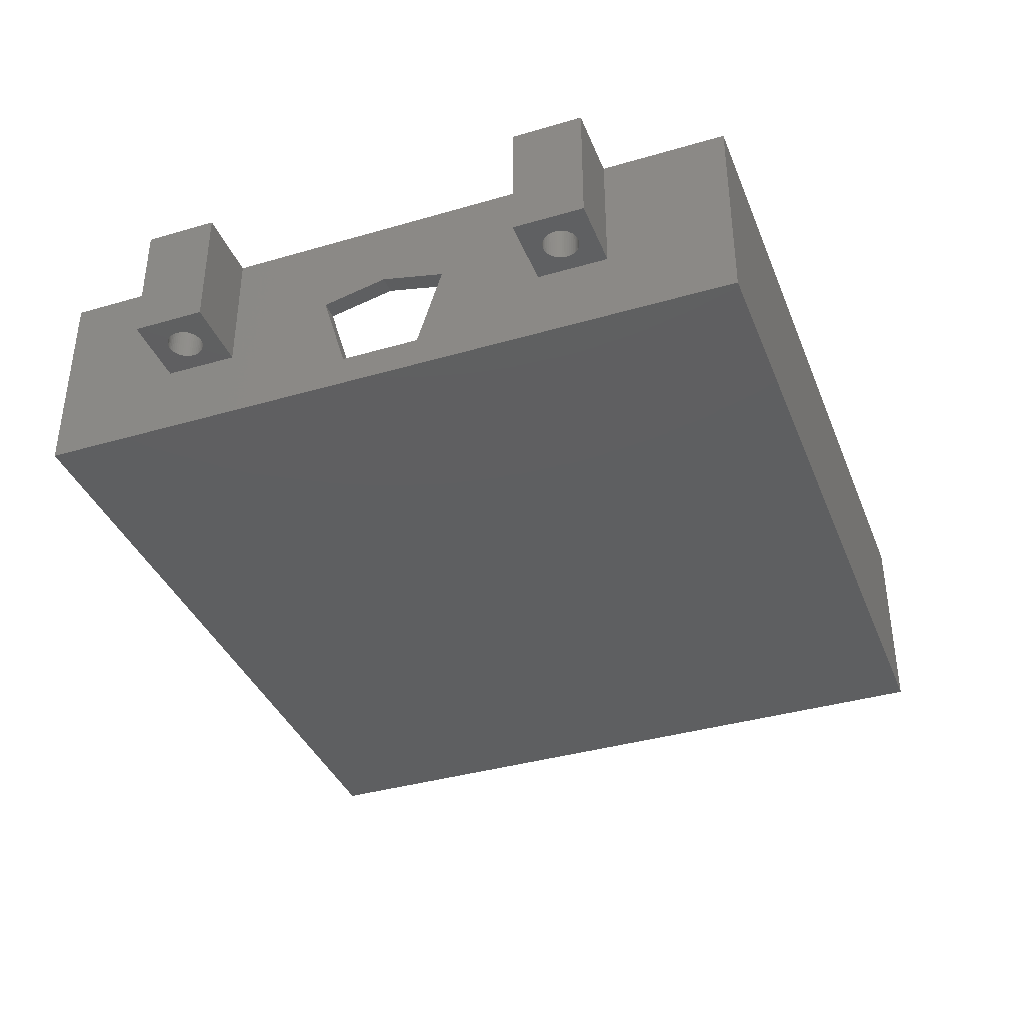
<metadata>
{"format":"stl","ext":"stl","renderer":"f3d","projection":"perspective","resolution":1024,"background":"white","views":[{"elev":-37.8,"azim":-69.6,"up":"+Z"}]}
</metadata>
<code>
# stl→obj: 452 verts, 924 faces
v -16.5 -30.5 34
v -16.5 30.5 34
v 46.5 -30.5 34
v 46.5 30.5 34
v -16.5 14 40.25
v -18.49 15.81 40.25
v -18.34 15.94 40.25
v -18.21 16.09 40.25
v -18.65 15.7 40.25
v -18.1 16.25 40.25
v -18.83 15.61 40.25
v -22.5 14 40.25
v -18.01 16.43 40.25
v -16.5 20 40.25
v -19.01 15.55 40.25
v -19.2 15.51 40.25
v -19.4 15.5 40.25
v -19.6 15.51 40.25
v -19.79 15.55 40.25
v -19.97 15.61 40.25
v -20.15 15.7 40.25
v -20.31 15.81 40.25
v -20.46 15.94 40.25
v -20.59 16.09 40.25
v -20.7 16.25 40.25
v -20.79 16.43 40.25
v -22.5 20 40.25
v -20.85 16.61 40.25
v -20.89 16.8 40.25
v -20.9 17 40.25
v -20.89 17.2 40.25
v -20.85 17.39 40.25
v -20.79 17.57 40.25
v -20.7 17.75 40.25
v -20.59 17.91 40.25
v -20.46 18.06 40.25
v -20.31 18.19 40.25
v -20.15 18.3 40.25
v -19.97 18.39 40.25
v -19.79 18.45 40.25
v -19.6 18.49 40.25
v -19.4 18.5 40.25
v -19.2 18.49 40.25
v -19.01 18.45 40.25
v -18.83 18.39 40.25
v -18.65 18.3 40.25
v -18.49 18.19 40.25
v -18.34 18.06 40.25
v -18.21 17.91 40.25
v -18.1 17.75 40.25
v -18.01 17.57 40.25
v -17.95 17.39 40.25
v -17.91 17.2 40.25
v -17.9 17 40.25
v -17.91 16.8 40.25
v -17.95 16.61 40.25
v -18.34 -15.94 40.25
v -18.49 -15.81 40.25
v -16.5 -14 40.25
v -18.21 -16.09 40.25
v -18.65 -15.7 40.25
v -18.1 -16.25 40.25
v -18.83 -15.61 40.25
v -22.5 -14 40.25
v -18.01 -16.43 40.25
v -16.5 -20 40.25
v -19.01 -15.55 40.25
v -19.2 -15.51 40.25
v -19.4 -15.5 40.25
v -19.6 -15.51 40.25
v -19.79 -15.55 40.25
v -19.97 -15.61 40.25
v -20.15 -15.7 40.25
v -20.31 -15.81 40.25
v -20.46 -15.94 40.25
v -20.59 -16.09 40.25
v -20.7 -16.25 40.25
v -20.79 -16.43 40.25
v -22.5 -20 40.25
v -20.85 -16.61 40.25
v -20.89 -16.8 40.25
v -20.9 -17 40.25
v -20.89 -17.2 40.25
v -20.85 -17.39 40.25
v -20.79 -17.57 40.25
v -20.7 -17.75 40.25
v -20.59 -17.91 40.25
v -20.46 -18.06 40.25
v -20.31 -18.19 40.25
v -20.15 -18.3 40.25
v -19.97 -18.39 40.25
v -19.79 -18.45 40.25
v -19.6 -18.49 40.25
v -19.4 -18.5 40.25
v -19.2 -18.49 40.25
v -19.01 -18.45 40.25
v -18.83 -18.39 40.25
v -18.65 -18.3 40.25
v -18.49 -18.19 40.25
v -18.34 -18.06 40.25
v -18.21 -17.91 40.25
v -18.1 -17.75 40.25
v -18.01 -17.57 40.25
v -17.95 -17.39 40.25
v -17.91 -17.2 40.25
v -17.9 -17 40.25
v -17.91 -16.8 40.25
v -17.95 -16.61 40.25
v 48.34 18.06 40.25
v 46.5 20 40.25
v 48.49 18.19 40.25
v 48.21 17.91 40.25
v 48.65 18.3 40.25
v 48.1 17.75 40.25
v 48.83 18.39 40.25
v 52.5 20 40.25
v 48.01 17.57 40.25
v 46.5 14 40.25
v 49.01 18.45 40.25
v 49.2 18.49 40.25
v 49.4 18.5 40.25
v 49.6 18.49 40.25
v 49.79 18.45 40.25
v 49.97 18.39 40.25
v 50.15 18.3 40.25
v 50.31 18.19 40.25
v 50.46 18.06 40.25
v 50.59 17.91 40.25
v 50.7 17.75 40.25
v 50.79 17.57 40.25
v 52.5 14 40.25
v 50.85 17.39 40.25
v 50.89 17.2 40.25
v 50.9 17 40.25
v 50.89 16.8 40.25
v 50.85 16.61 40.25
v 50.79 16.43 40.25
v 50.7 16.25 40.25
v 50.59 16.09 40.25
v 50.46 15.94 40.25
v 50.31 15.81 40.25
v 50.15 15.7 40.25
v 49.97 15.61 40.25
v 49.79 15.55 40.25
v 49.6 15.51 40.25
v 49.4 15.5 40.25
v 49.2 15.51 40.25
v 49.01 15.55 40.25
v 48.83 15.61 40.25
v 48.65 15.7 40.25
v 48.49 15.81 40.25
v 48.34 15.94 40.25
v 48.21 16.09 40.25
v 48.1 16.25 40.25
v 48.01 16.43 40.25
v 47.95 16.61 40.25
v 47.91 16.8 40.25
v 47.9 17 40.25
v 47.91 17.2 40.25
v 47.95 17.39 40.25
v 48.34 -15.94 40.25
v 46.5 -14 40.25
v 48.49 -15.81 40.25
v 48.21 -16.09 40.25
v 48.65 -15.7 40.25
v 48.1 -16.25 40.25
v 48.83 -15.61 40.25
v 52.5 -14 40.25
v 48.01 -16.43 40.25
v 46.5 -20 40.25
v 49.01 -15.55 40.25
v 49.2 -15.51 40.25
v 49.4 -15.5 40.25
v 49.6 -15.51 40.25
v 49.79 -15.55 40.25
v 49.97 -15.61 40.25
v 50.15 -15.7 40.25
v 50.31 -15.81 40.25
v 50.46 -15.94 40.25
v 50.59 -16.09 40.25
v 50.7 -16.25 40.25
v 50.79 -16.43 40.25
v 52.5 -20 40.25
v 50.85 -16.61 40.25
v 50.89 -16.8 40.25
v 50.9 -17 40.25
v 50.89 -17.2 40.25
v 50.85 -17.39 40.25
v 50.79 -17.57 40.25
v 50.7 -17.75 40.25
v 50.59 -17.91 40.25
v 50.46 -18.06 40.25
v 50.31 -18.19 40.25
v 50.15 -18.3 40.25
v 49.97 -18.39 40.25
v 49.79 -18.45 40.25
v 49.6 -18.49 40.25
v 49.4 -18.5 40.25
v 49.2 -18.49 40.25
v 49.01 -18.45 40.25
v 48.83 -18.39 40.25
v 48.65 -18.3 40.25
v 48.49 -18.19 40.25
v 48.34 -18.06 40.25
v 48.21 -17.91 40.25
v 48.1 -17.75 40.25
v 48.01 -17.57 40.25
v 47.95 -17.39 40.25
v 47.91 -17.2 40.25
v 47.9 -17 40.25
v 47.91 -16.8 40.25
v 47.95 -16.61 40.25
v -16.5 -30.5 51
v 46.5 -30.5 51
v 46.5 30.5 51
v -16.5 30.5 51
v -22.5 20 51
v -22.5 14 51
v -22.5 -14 51
v -22.5 -20 51
v 52.5 14 51
v 52.5 20 51
v 52.5 -20 51
v 52.5 -14 51
v -16.5 14 51
v -16.5 20 51
v -16.5 -14 51
v -16.5 -20 51
v 46.5 14 51
v 46.5 20 51
v 46.5 -14 51
v 46.5 -20 51
v -17.91 17.2 51
v -17.9 17 51
v -17.95 17.39 51
v -18.01 17.57 51
v -18.1 17.75 51
v -18.21 17.91 51
v -18.34 18.06 51
v -18.49 18.19 51
v -18.65 18.3 51
v -18.83 18.39 51
v -19.01 18.45 51
v -19.2 18.49 51
v -19.4 18.5 51
v -19.6 18.49 51
v -19.79 18.45 51
v -19.97 18.39 51
v -20.15 18.3 51
v -20.31 18.19 51
v -20.46 18.06 51
v -20.59 17.91 51
v -20.7 17.75 51
v -20.79 17.57 51
v -20.85 17.39 51
v -20.89 17.2 51
v -20.9 17 51
v -20.89 16.8 51
v -20.85 16.61 51
v -20.79 16.43 51
v -20.7 16.25 51
v -20.59 16.09 51
v -20.46 15.94 51
v -20.31 15.81 51
v -20.15 15.7 51
v -19.97 15.61 51
v -19.79 15.55 51
v -19.6 15.51 51
v -19.4 15.5 51
v -19.2 15.51 51
v -19.01 15.55 51
v -18.83 15.61 51
v -18.65 15.7 51
v -18.49 15.81 51
v -18.34 15.94 51
v -18.21 16.09 51
v -18.1 16.25 51
v -18.01 16.43 51
v -17.95 16.61 51
v -17.91 16.8 51
v -17.9 -17 51
v -17.91 -17.2 51
v -17.95 -17.39 51
v -18.01 -17.57 51
v -18.1 -17.75 51
v -18.21 -17.91 51
v -18.34 -18.06 51
v -18.49 -18.19 51
v -18.65 -18.3 51
v -18.83 -18.39 51
v -19.01 -18.45 51
v -19.2 -18.49 51
v -19.4 -18.5 51
v -19.6 -18.49 51
v -19.79 -18.45 51
v -19.97 -18.39 51
v -20.15 -18.3 51
v -20.31 -18.19 51
v -20.46 -18.06 51
v -20.59 -17.91 51
v -20.7 -17.75 51
v -20.79 -17.57 51
v -20.85 -17.39 51
v -20.89 -17.2 51
v -20.9 -17 51
v -20.89 -16.8 51
v -20.85 -16.61 51
v -20.79 -16.43 51
v -20.7 -16.25 51
v -20.59 -16.09 51
v -20.46 -15.94 51
v -20.31 -15.81 51
v -20.15 -15.7 51
v -19.97 -15.61 51
v -19.79 -15.55 51
v -19.6 -15.51 51
v -19.4 -15.5 51
v -19.2 -15.51 51
v -19.01 -15.55 51
v -18.83 -15.61 51
v -18.65 -15.7 51
v -18.49 -15.81 51
v -18.34 -15.94 51
v -18.21 -16.09 51
v -18.1 -16.25 51
v -18.01 -16.43 51
v -17.95 -16.61 51
v -17.91 -16.8 51
v 47.9 17 51
v 47.91 17.2 51
v 47.95 17.39 51
v 48.01 17.57 51
v 48.1 17.75 51
v 48.21 17.91 51
v 48.34 18.06 51
v 48.49 18.19 51
v 48.65 18.3 51
v 48.83 18.39 51
v 49.01 18.45 51
v 49.2 18.49 51
v 49.4 18.5 51
v 49.6 18.49 51
v 49.79 18.45 51
v 49.97 18.39 51
v 50.15 18.3 51
v 50.31 18.19 51
v 50.46 18.06 51
v 50.59 17.91 51
v 50.7 17.75 51
v 50.79 17.57 51
v 50.85 17.39 51
v 50.89 17.2 51
v 50.9 17 51
v 50.89 16.8 51
v 50.85 16.61 51
v 50.79 16.43 51
v 50.7 16.25 51
v 50.59 16.09 51
v 50.46 15.94 51
v 50.31 15.81 51
v 50.15 15.7 51
v 49.97 15.61 51
v 49.79 15.55 51
v 49.6 15.51 51
v 49.4 15.5 51
v 49.2 15.51 51
v 49.01 15.55 51
v 48.83 15.61 51
v 48.65 15.7 51
v 48.49 15.81 51
v 48.34 15.94 51
v 48.21 16.09 51
v 48.1 16.25 51
v 48.01 16.43 51
v 47.95 16.61 51
v 47.91 16.8 51
v 47.91 -17.2 51
v 47.9 -17 51
v 47.95 -17.39 51
v 48.01 -17.57 51
v 48.1 -17.75 51
v 48.21 -17.91 51
v 48.34 -18.06 51
v 48.49 -18.19 51
v 48.65 -18.3 51
v 48.83 -18.39 51
v 49.01 -18.45 51
v 49.2 -18.49 51
v 49.4 -18.5 51
v 49.6 -18.49 51
v 49.79 -18.45 51
v 49.97 -18.39 51
v 50.15 -18.3 51
v 50.31 -18.19 51
v 50.46 -18.06 51
v 50.59 -17.91 51
v 50.7 -17.75 51
v 50.79 -17.57 51
v 50.85 -17.39 51
v 50.89 -17.2 51
v 50.9 -17 51
v 50.89 -16.8 51
v 50.85 -16.61 51
v 50.79 -16.43 51
v 50.7 -16.25 51
v 50.59 -16.09 51
v 50.46 -15.94 51
v 50.31 -15.81 51
v 50.15 -15.7 51
v 49.97 -15.61 51
v 49.79 -15.55 51
v 49.6 -15.51 51
v 49.4 -15.5 51
v 49.2 -15.51 51
v 49.01 -15.55 51
v 48.83 -15.61 51
v 48.65 -15.7 51
v 48.49 -15.81 51
v 48.34 -15.94 51
v 48.21 -16.09 51
v 48.1 -16.25 51
v 48.01 -16.43 51
v 47.95 -16.61 51
v 47.91 -16.8 51
v 45 -29 51
v 45 29 51
v -15 -29 51
v -15 29 51
v -15 -29 37
v 45 -29 37
v -15 29 37
v 45 29 37
v 46.5 -5.391 43.58
v 46.5 -3.332 36.67
v 46.5 6.661e-15 44.81
v 46.5 5.391 43.58
v 46.5 3.332 36.67
v -16.5 -5.391 43.58
v -16.5 -3.332 36.67
v -16.5 -6.661e-15 44.81
v -16.5 5.391 43.58
v -16.5 3.332 36.67
v 45 3.429 37
v -15 3.429 37
v -15 -3.429 37
v 45 -3.429 37
v 45 5.391 43.58
v 45 -5.391 43.58
v 45 -8.882e-15 44.81
v -15 -5.391 43.58
v -15 5.391 43.58
v -15 8.882e-15 44.81
f 1 2 3
f 3 2 4
f 5 6 7
f 5 7 8
f 5 9 6
f 5 8 10
f 5 11 9
f 5 12 11
f 5 10 13
f 5 13 14
f 12 15 11
f 12 16 15
f 12 17 16
f 12 18 17
f 12 19 18
f 12 20 19
f 12 21 20
f 12 22 21
f 12 23 22
f 12 24 23
f 12 25 24
f 12 26 25
f 12 27 26
f 26 27 28
f 28 27 29
f 29 27 30
f 30 27 31
f 31 27 32
f 32 27 33
f 33 27 34
f 34 27 35
f 35 27 36
f 36 27 37
f 37 27 38
f 38 27 39
f 39 27 14
f 39 14 40
f 40 14 41
f 41 14 42
f 43 42 14
f 44 43 14
f 45 44 14
f 46 45 14
f 47 46 14
f 48 47 14
f 49 48 14
f 50 49 14
f 51 50 14
f 52 51 14
f 53 52 14
f 54 53 14
f 55 54 14
f 13 56 14
f 56 55 14
f 57 58 59
f 60 57 59
f 58 61 59
f 62 60 59
f 61 63 59
f 63 64 59
f 65 62 59
f 66 65 59
f 63 67 64
f 67 68 64
f 68 69 64
f 70 64 69
f 71 64 70
f 72 64 71
f 73 64 72
f 74 64 73
f 75 64 74
f 76 64 75
f 77 64 76
f 78 64 77
f 79 64 78
f 79 78 80
f 79 80 81
f 79 81 82
f 79 82 83
f 79 83 84
f 79 84 85
f 79 85 86
f 79 86 87
f 79 87 88
f 79 88 89
f 79 89 90
f 79 90 91
f 66 79 91
f 66 91 92
f 66 92 93
f 66 93 94
f 66 94 95
f 66 95 96
f 66 96 97
f 66 97 98
f 66 98 99
f 66 99 100
f 66 100 101
f 66 101 102
f 66 102 103
f 66 103 104
f 66 104 105
f 66 105 106
f 66 106 107
f 66 107 108
f 66 108 65
f 109 110 111
f 112 110 109
f 111 110 113
f 114 110 112
f 113 110 115
f 115 110 116
f 117 110 114
f 118 110 117
f 115 116 119
f 119 116 120
f 120 116 121
f 122 121 116
f 123 122 116
f 124 123 116
f 125 124 116
f 126 125 116
f 127 126 116
f 128 127 116
f 129 128 116
f 130 129 116
f 131 130 116
f 131 132 130
f 131 133 132
f 131 134 133
f 131 135 134
f 131 136 135
f 131 137 136
f 131 138 137
f 131 139 138
f 131 140 139
f 131 141 140
f 131 142 141
f 131 143 142
f 118 143 131
f 118 144 143
f 118 145 144
f 118 146 145
f 118 147 146
f 118 148 147
f 118 149 148
f 118 150 149
f 118 151 150
f 118 152 151
f 118 153 152
f 118 154 153
f 118 155 154
f 118 156 155
f 118 157 156
f 118 158 157
f 118 159 158
f 118 117 160
f 118 160 159
f 161 162 163
f 164 162 161
f 163 162 165
f 166 162 164
f 165 162 167
f 167 162 168
f 169 162 166
f 170 162 169
f 167 168 171
f 171 168 172
f 172 168 173
f 174 173 168
f 175 174 168
f 176 175 168
f 177 176 168
f 178 177 168
f 179 178 168
f 180 179 168
f 181 180 168
f 182 181 168
f 183 182 168
f 183 184 182
f 183 185 184
f 183 186 185
f 183 187 186
f 183 188 187
f 183 189 188
f 183 190 189
f 183 191 190
f 183 192 191
f 183 193 192
f 183 194 193
f 183 195 194
f 170 195 183
f 170 196 195
f 170 197 196
f 170 198 197
f 170 199 198
f 170 200 199
f 170 201 200
f 170 202 201
f 170 203 202
f 170 204 203
f 170 205 204
f 170 206 205
f 170 207 206
f 170 208 207
f 170 209 208
f 170 210 209
f 170 211 210
f 170 169 212
f 170 212 211
f 1 3 213
f 3 214 213
f 2 215 4
f 2 216 215
f 12 217 27
f 12 218 217
f 79 219 64
f 79 220 219
f 131 116 221
f 221 116 222
f 183 168 223
f 223 168 224
f 5 225 12
f 12 225 218
f 14 27 226
f 27 217 226
f 59 64 227
f 64 219 227
f 66 228 79
f 79 228 220
f 118 131 229
f 131 221 229
f 110 230 116
f 116 230 222
f 162 231 168
f 168 231 224
f 170 183 232
f 183 223 232
f 54 233 53
f 54 234 233
f 53 235 52
f 53 233 235
f 52 236 51
f 52 235 236
f 51 237 50
f 51 236 237
f 50 238 49
f 50 237 238
f 49 239 48
f 49 238 239
f 48 240 47
f 48 239 240
f 47 241 46
f 47 240 241
f 46 242 45
f 46 241 242
f 45 243 44
f 45 242 243
f 44 244 43
f 44 243 244
f 43 245 42
f 43 244 245
f 41 42 246
f 246 42 245
f 40 41 247
f 247 41 246
f 39 40 248
f 248 40 247
f 38 39 249
f 249 39 248
f 37 38 250
f 250 38 249
f 36 37 251
f 251 37 250
f 35 36 252
f 252 36 251
f 34 35 253
f 253 35 252
f 33 34 254
f 254 34 253
f 32 33 255
f 255 33 254
f 31 32 256
f 256 32 255
f 30 31 257
f 257 31 256
f 29 30 258
f 258 30 257
f 28 29 259
f 259 29 258
f 26 28 260
f 260 28 259
f 25 26 261
f 261 26 260
f 24 25 262
f 262 25 261
f 23 24 263
f 263 24 262
f 22 23 264
f 264 23 263
f 21 22 265
f 265 22 264
f 20 21 266
f 266 21 265
f 19 20 267
f 267 20 266
f 18 19 268
f 268 19 267
f 17 18 269
f 269 18 268
f 17 270 16
f 17 269 270
f 16 271 15
f 16 270 271
f 15 272 11
f 15 271 272
f 11 273 9
f 11 272 273
f 9 274 6
f 9 273 274
f 6 275 7
f 6 274 275
f 7 276 8
f 7 275 276
f 8 277 10
f 8 276 277
f 10 278 13
f 10 277 278
f 13 279 56
f 13 278 279
f 56 280 55
f 56 279 280
f 55 234 54
f 55 280 234
f 105 281 106
f 105 282 281
f 104 282 105
f 104 283 282
f 103 283 104
f 103 284 283
f 102 284 103
f 102 285 284
f 101 285 102
f 101 286 285
f 100 286 101
f 100 287 286
f 99 287 100
f 99 288 287
f 98 288 99
f 98 289 288
f 97 289 98
f 97 290 289
f 96 290 97
f 96 291 290
f 95 291 96
f 95 292 291
f 94 292 95
f 94 293 292
f 94 93 293
f 293 93 294
f 93 92 294
f 294 92 295
f 92 91 295
f 295 91 296
f 91 90 296
f 296 90 297
f 90 89 297
f 297 89 298
f 89 88 298
f 298 88 299
f 88 87 299
f 299 87 300
f 87 86 300
f 300 86 301
f 86 85 301
f 301 85 302
f 85 84 302
f 302 84 303
f 84 83 303
f 303 83 304
f 83 82 304
f 304 82 305
f 82 81 305
f 305 81 306
f 81 80 306
f 306 80 307
f 80 78 307
f 307 78 308
f 78 77 308
f 308 77 309
f 77 76 309
f 309 76 310
f 76 75 310
f 310 75 311
f 75 74 311
f 311 74 312
f 74 73 312
f 312 73 313
f 73 72 313
f 313 72 314
f 72 71 314
f 314 71 315
f 71 70 315
f 315 70 316
f 70 69 316
f 316 69 317
f 68 317 69
f 68 318 317
f 67 318 68
f 67 319 318
f 63 319 67
f 63 320 319
f 61 320 63
f 61 321 320
f 58 321 61
f 58 322 321
f 57 322 58
f 57 323 322
f 60 323 57
f 60 324 323
f 62 324 60
f 62 325 324
f 65 325 62
f 65 326 325
f 108 326 65
f 108 327 326
f 107 327 108
f 107 328 327
f 106 328 107
f 106 281 328
f 158 159 329
f 329 159 330
f 159 160 330
f 330 160 331
f 160 117 331
f 331 117 332
f 117 114 332
f 332 114 333
f 114 112 333
f 333 112 334
f 112 109 334
f 334 109 335
f 109 111 335
f 335 111 336
f 111 113 336
f 336 113 337
f 113 115 337
f 337 115 338
f 115 119 338
f 338 119 339
f 119 120 339
f 339 120 340
f 120 121 340
f 340 121 341
f 122 341 121
f 122 342 341
f 123 342 122
f 123 343 342
f 124 343 123
f 124 344 343
f 125 344 124
f 125 345 344
f 126 345 125
f 126 346 345
f 127 346 126
f 127 347 346
f 128 347 127
f 128 348 347
f 129 348 128
f 129 349 348
f 130 349 129
f 130 350 349
f 132 350 130
f 132 351 350
f 133 351 132
f 133 352 351
f 134 352 133
f 134 353 352
f 135 353 134
f 135 354 353
f 136 354 135
f 136 355 354
f 137 355 136
f 137 356 355
f 138 356 137
f 138 357 356
f 139 357 138
f 139 358 357
f 140 358 139
f 140 359 358
f 141 359 140
f 141 360 359
f 142 360 141
f 142 361 360
f 143 361 142
f 143 362 361
f 144 362 143
f 144 363 362
f 145 363 144
f 145 364 363
f 146 364 145
f 146 365 364
f 146 147 365
f 365 147 366
f 147 148 366
f 366 148 367
f 148 149 367
f 367 149 368
f 149 150 368
f 368 150 369
f 150 151 369
f 369 151 370
f 151 152 370
f 370 152 371
f 152 153 371
f 371 153 372
f 153 154 372
f 372 154 373
f 154 155 373
f 373 155 374
f 155 156 374
f 374 156 375
f 156 157 375
f 375 157 376
f 157 158 376
f 376 158 329
f 209 210 377
f 377 210 378
f 208 209 379
f 379 209 377
f 207 208 380
f 380 208 379
f 206 207 381
f 381 207 380
f 205 206 382
f 382 206 381
f 204 205 383
f 383 205 382
f 203 204 384
f 384 204 383
f 202 203 385
f 385 203 384
f 201 202 386
f 386 202 385
f 200 201 387
f 387 201 386
f 199 200 388
f 388 200 387
f 198 199 389
f 389 199 388
f 198 390 197
f 198 389 390
f 197 391 196
f 197 390 391
f 196 392 195
f 196 391 392
f 195 393 194
f 195 392 393
f 194 394 193
f 194 393 394
f 193 395 192
f 193 394 395
f 192 396 191
f 192 395 396
f 191 397 190
f 191 396 397
f 190 398 189
f 190 397 398
f 189 399 188
f 189 398 399
f 188 400 187
f 188 399 400
f 187 401 186
f 187 400 401
f 186 402 185
f 186 401 402
f 185 403 184
f 185 402 403
f 184 404 182
f 184 403 404
f 182 405 181
f 182 404 405
f 181 406 180
f 181 405 406
f 180 407 179
f 180 406 407
f 179 408 178
f 179 407 408
f 178 409 177
f 178 408 409
f 177 410 176
f 177 409 410
f 176 411 175
f 176 410 411
f 175 412 174
f 175 411 412
f 174 413 173
f 174 412 413
f 172 173 414
f 414 173 413
f 171 172 415
f 415 172 414
f 167 171 416
f 416 171 415
f 165 167 417
f 417 167 416
f 163 165 418
f 418 165 417
f 161 163 419
f 419 163 418
f 164 161 420
f 420 161 419
f 166 164 421
f 421 164 420
f 169 166 422
f 422 166 421
f 212 169 423
f 423 169 422
f 211 212 424
f 424 212 423
f 210 211 378
f 378 211 424
f 214 232 425
f 419 418 231
f 229 370 371
f 225 275 274
f 323 227 322
f 420 419 231
f 229 371 372
f 225 276 275
f 324 227 323
f 418 417 231
f 229 369 370
f 225 274 273
f 322 227 321
f 421 420 231
f 229 372 373
f 225 277 276
f 325 227 324
f 225 273 272
f 225 272 218
f 321 227 320
f 320 227 219
f 417 416 231
f 416 224 231
f 229 368 369
f 229 221 368
f 225 278 277
f 326 227 325
f 422 421 231
f 229 373 374
f 423 422 231
f 229 374 375
f 225 279 278
f 327 227 326
f 225 280 279
f 328 227 327
f 424 423 231
f 229 375 376
f 378 424 231
f 229 376 329
f 225 234 280
f 281 227 328
f 425 232 426
f 213 214 425
f 213 425 427
f 213 427 228
f 427 428 228
f 377 378 231
f 229 329 330
f 225 233 234
f 282 227 281
f 379 377 231
f 229 330 331
f 225 235 233
f 283 227 282
f 416 415 224
f 415 414 224
f 414 413 224
f 412 224 413
f 411 224 412
f 410 224 411
f 409 224 410
f 408 224 409
f 407 224 408
f 406 224 407
f 405 224 406
f 404 224 405
f 223 224 404
f 223 404 403
f 223 403 402
f 223 402 401
f 223 401 400
f 223 400 399
f 223 399 398
f 223 398 397
f 223 397 396
f 223 396 395
f 223 395 394
f 223 394 393
f 223 393 392
f 232 223 392
f 232 392 391
f 232 391 390
f 232 390 389
f 232 389 388
f 232 388 387
f 232 387 386
f 232 386 385
f 232 385 384
f 232 384 383
f 232 383 382
f 232 382 381
f 232 381 380
f 232 380 379
f 232 379 231
f 221 367 368
f 221 366 367
f 221 365 366
f 221 364 365
f 221 363 364
f 221 362 363
f 221 361 362
f 221 360 361
f 221 359 360
f 221 358 359
f 221 357 358
f 221 356 357
f 221 222 356
f 356 222 355
f 355 222 354
f 354 222 353
f 353 222 352
f 352 222 351
f 351 222 350
f 350 222 349
f 349 222 348
f 348 222 347
f 347 222 346
f 346 222 345
f 345 222 344
f 344 222 230
f 344 230 343
f 343 230 342
f 342 230 341
f 340 341 230
f 339 340 230
f 338 339 230
f 337 338 230
f 336 337 230
f 335 336 230
f 334 335 230
f 333 334 230
f 332 333 230
f 331 332 230
f 229 331 230
f 218 272 271
f 218 271 270
f 218 270 269
f 218 269 268
f 218 268 267
f 218 267 266
f 218 266 265
f 218 265 264
f 218 264 263
f 218 263 262
f 218 262 261
f 218 261 260
f 218 260 217
f 260 259 217
f 259 258 217
f 258 257 217
f 257 256 217
f 256 255 217
f 255 254 217
f 254 253 217
f 253 252 217
f 252 251 217
f 251 250 217
f 250 249 217
f 249 248 217
f 248 226 217
f 248 247 226
f 247 246 226
f 246 245 226
f 244 226 245
f 243 226 244
f 242 226 243
f 241 226 242
f 240 226 241
f 239 226 240
f 238 226 239
f 237 226 238
f 236 226 237
f 235 226 236
f 225 226 235
f 320 219 319
f 319 219 318
f 318 219 317
f 316 317 219
f 315 316 219
f 314 315 219
f 313 314 219
f 312 313 219
f 311 312 219
f 310 311 219
f 309 310 219
f 308 309 219
f 220 308 219
f 220 307 308
f 220 306 307
f 220 305 306
f 220 304 305
f 220 303 304
f 220 302 303
f 220 301 302
f 220 300 301
f 220 299 300
f 220 298 299
f 220 297 298
f 220 296 297
f 228 296 220
f 228 295 296
f 228 294 295
f 228 293 294
f 228 292 293
f 228 291 292
f 228 290 291
f 228 289 290
f 228 288 289
f 228 287 288
f 228 286 287
f 228 285 286
f 228 284 285
f 228 283 284
f 228 227 283
f 232 231 426
f 231 229 426
f 229 230 426
f 230 215 426
f 426 215 216
f 428 426 216
f 226 428 216
f 225 428 226
f 227 428 225
f 228 428 227
f 429 427 430
f 430 427 425
f 431 432 426
f 431 426 428
f 162 433 231
f 162 434 433
f 110 215 230
f 214 170 232
f 231 433 229
f 3 170 214
f 110 4 215
f 118 4 110
f 3 162 170
f 3 434 162
f 3 4 434
f 433 435 229
f 435 436 229
f 436 118 229
f 437 118 436
f 437 4 118
f 434 4 437
f 59 227 438
f 59 438 439
f 213 228 66
f 14 226 216
f 227 225 438
f 1 213 66
f 14 216 2
f 1 66 59
f 1 59 439
f 5 14 2
f 1 439 2
f 438 225 440
f 440 225 441
f 441 225 5
f 442 441 5
f 439 442 2
f 442 5 2
f 443 432 431
f 444 443 431
f 429 430 445
f 430 446 445
f 443 426 432
f 430 425 446
f 443 447 426
f 425 448 446
f 449 426 447
f 425 426 449
f 425 449 448
f 429 445 427
f 444 431 428
f 427 445 450
f 444 428 451
f 427 450 452
f 427 452 428
f 452 451 428
f 448 435 433
f 448 449 435
f 450 438 452
f 438 440 452
f 450 445 438
f 448 433 446
f 438 445 439
f 445 434 439
f 445 446 434
f 433 434 446
f 434 437 442
f 439 434 442
f 443 436 447
f 444 451 441
f 437 436 443
f 442 437 443
f 442 443 444
f 442 444 441
f 449 447 436
f 449 436 435
f 440 441 451
f 440 451 452

</code>
